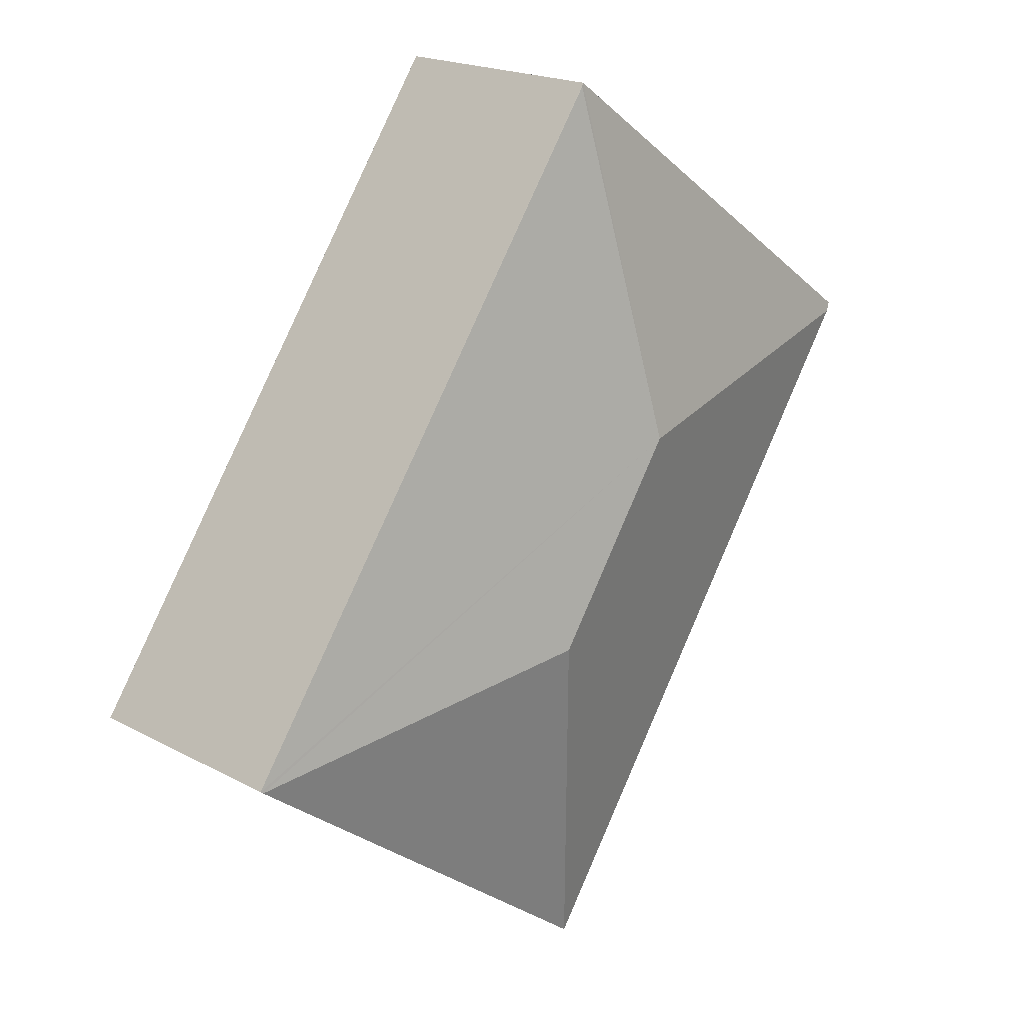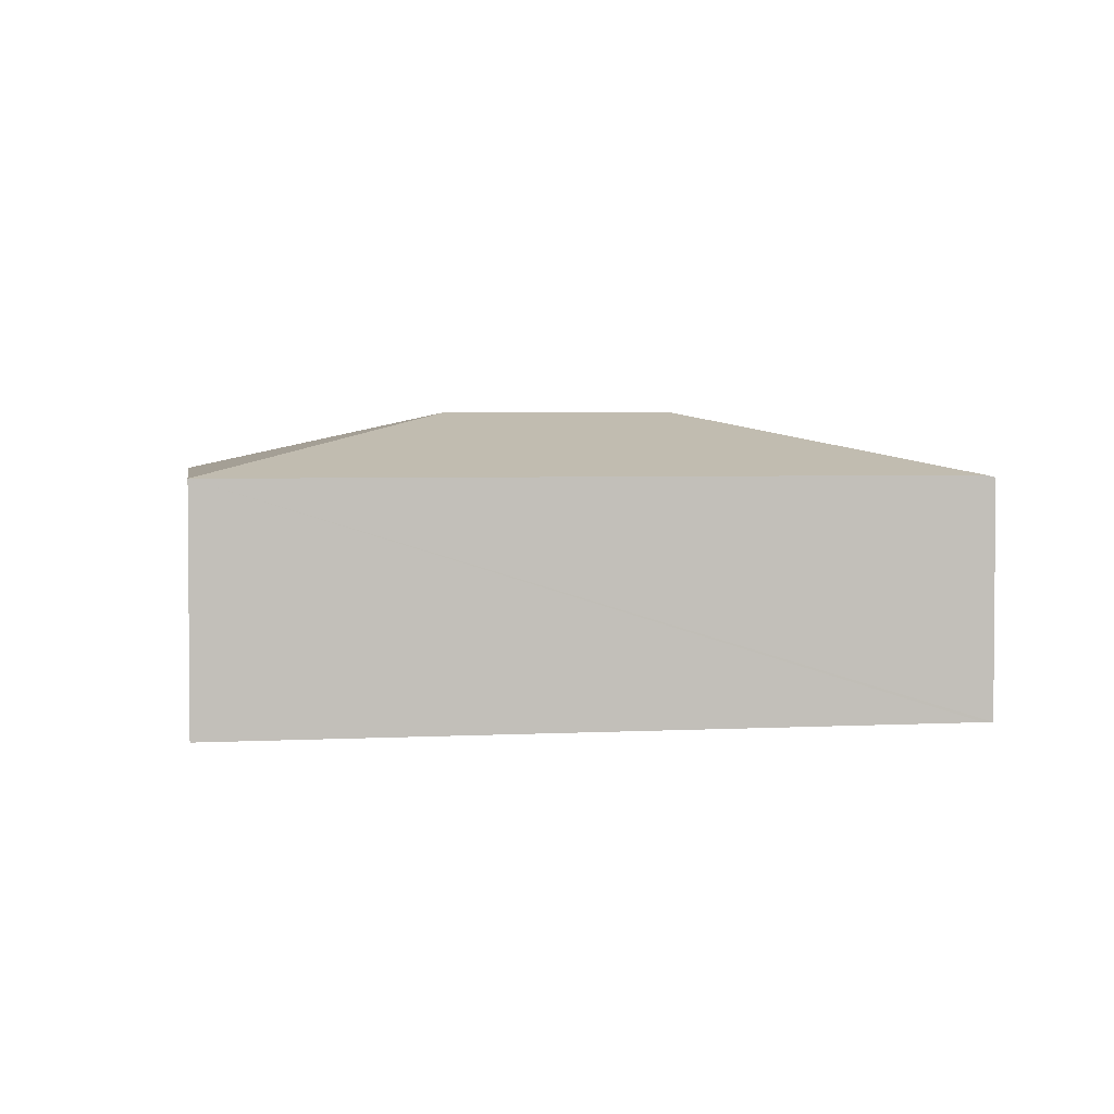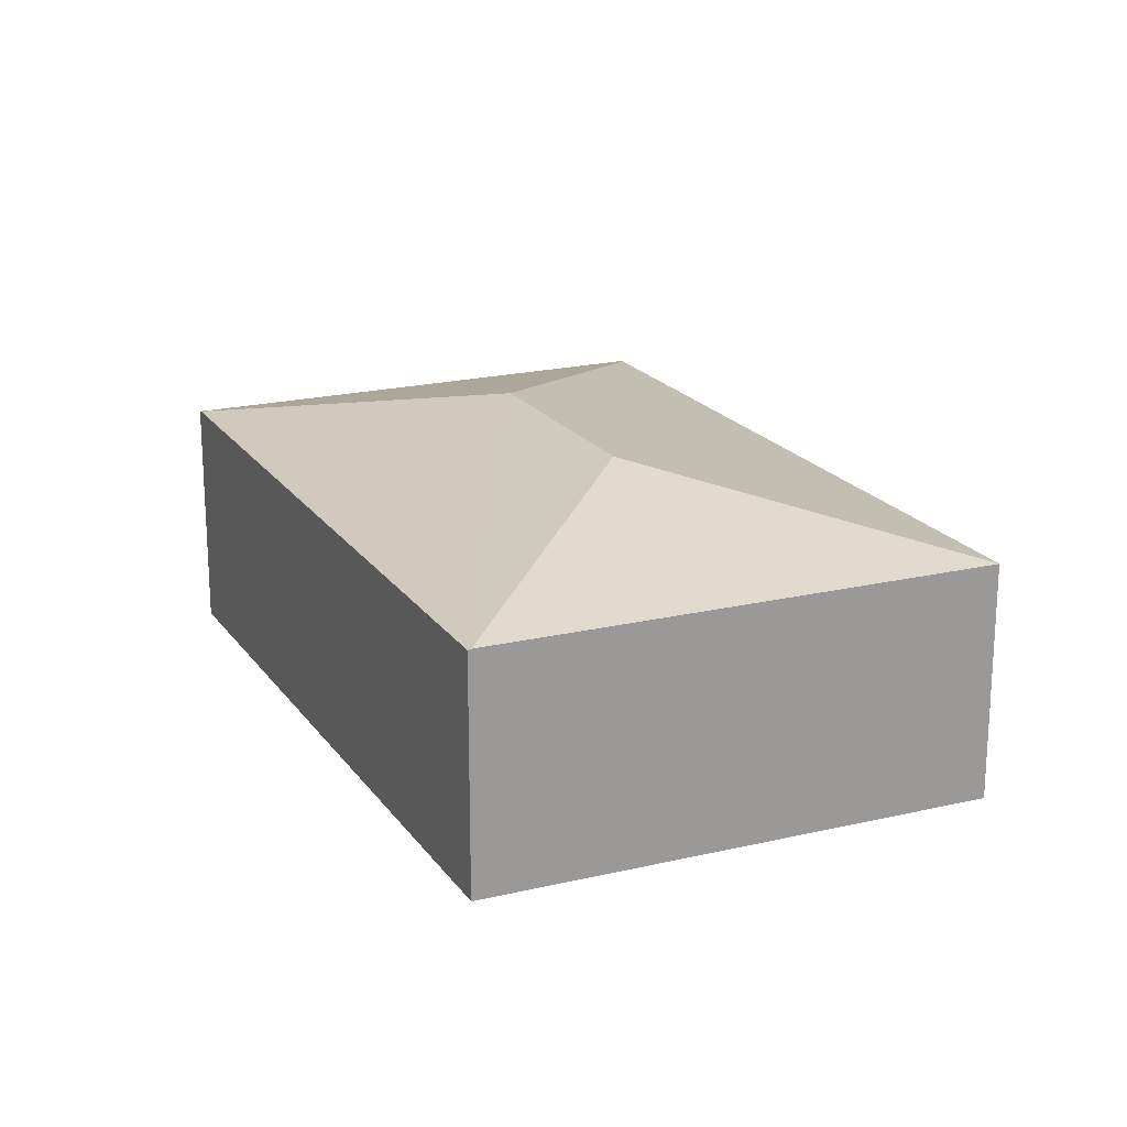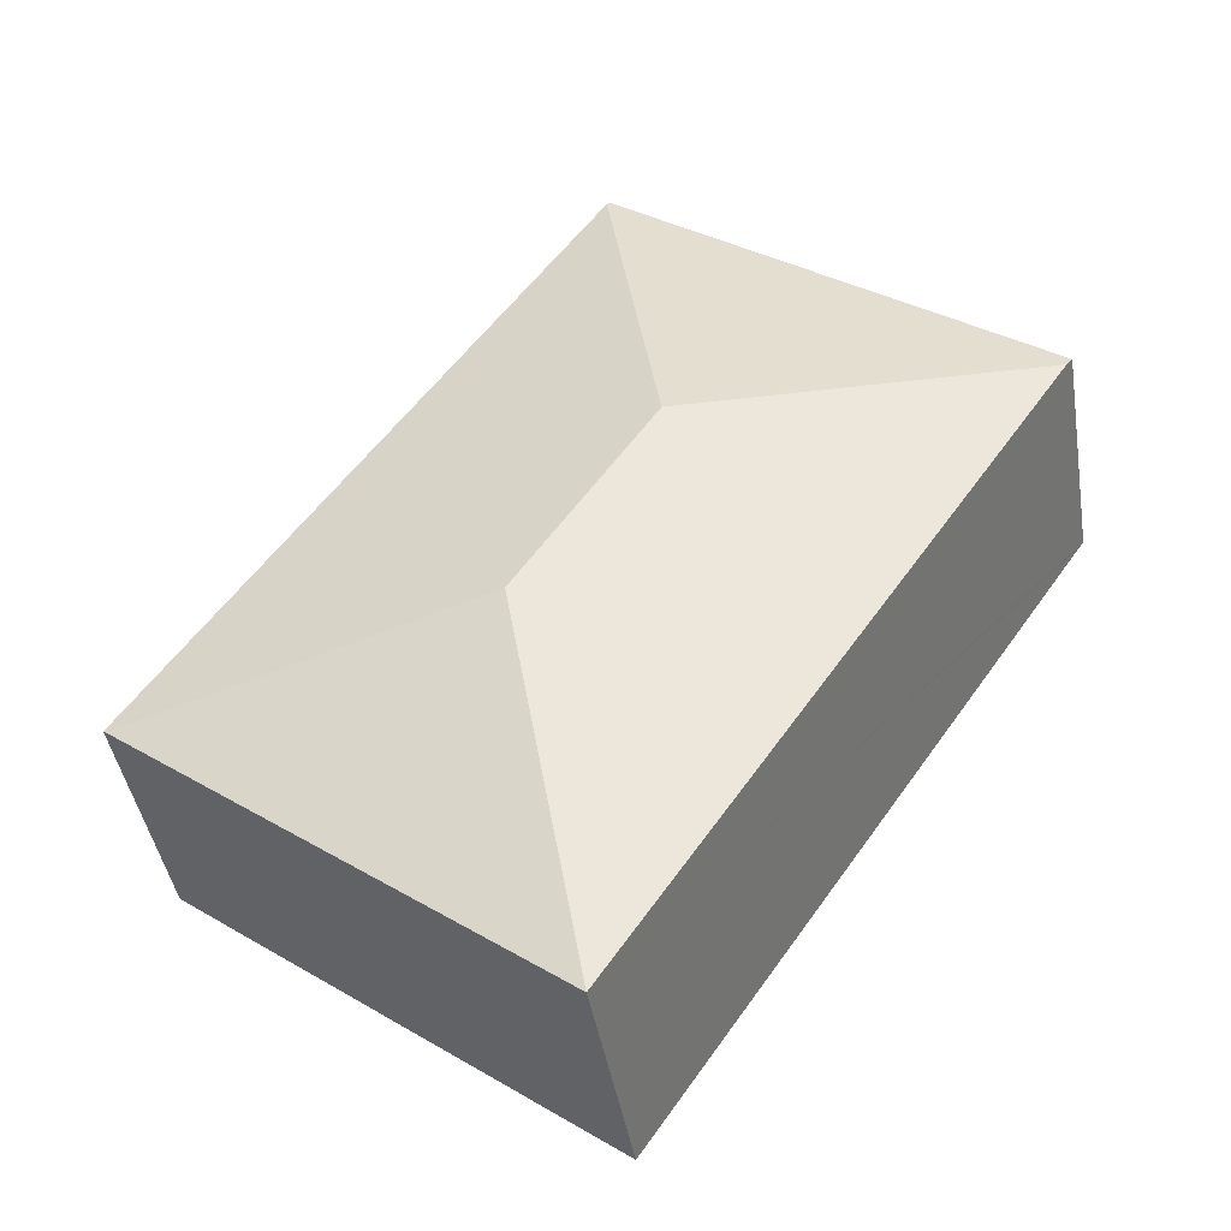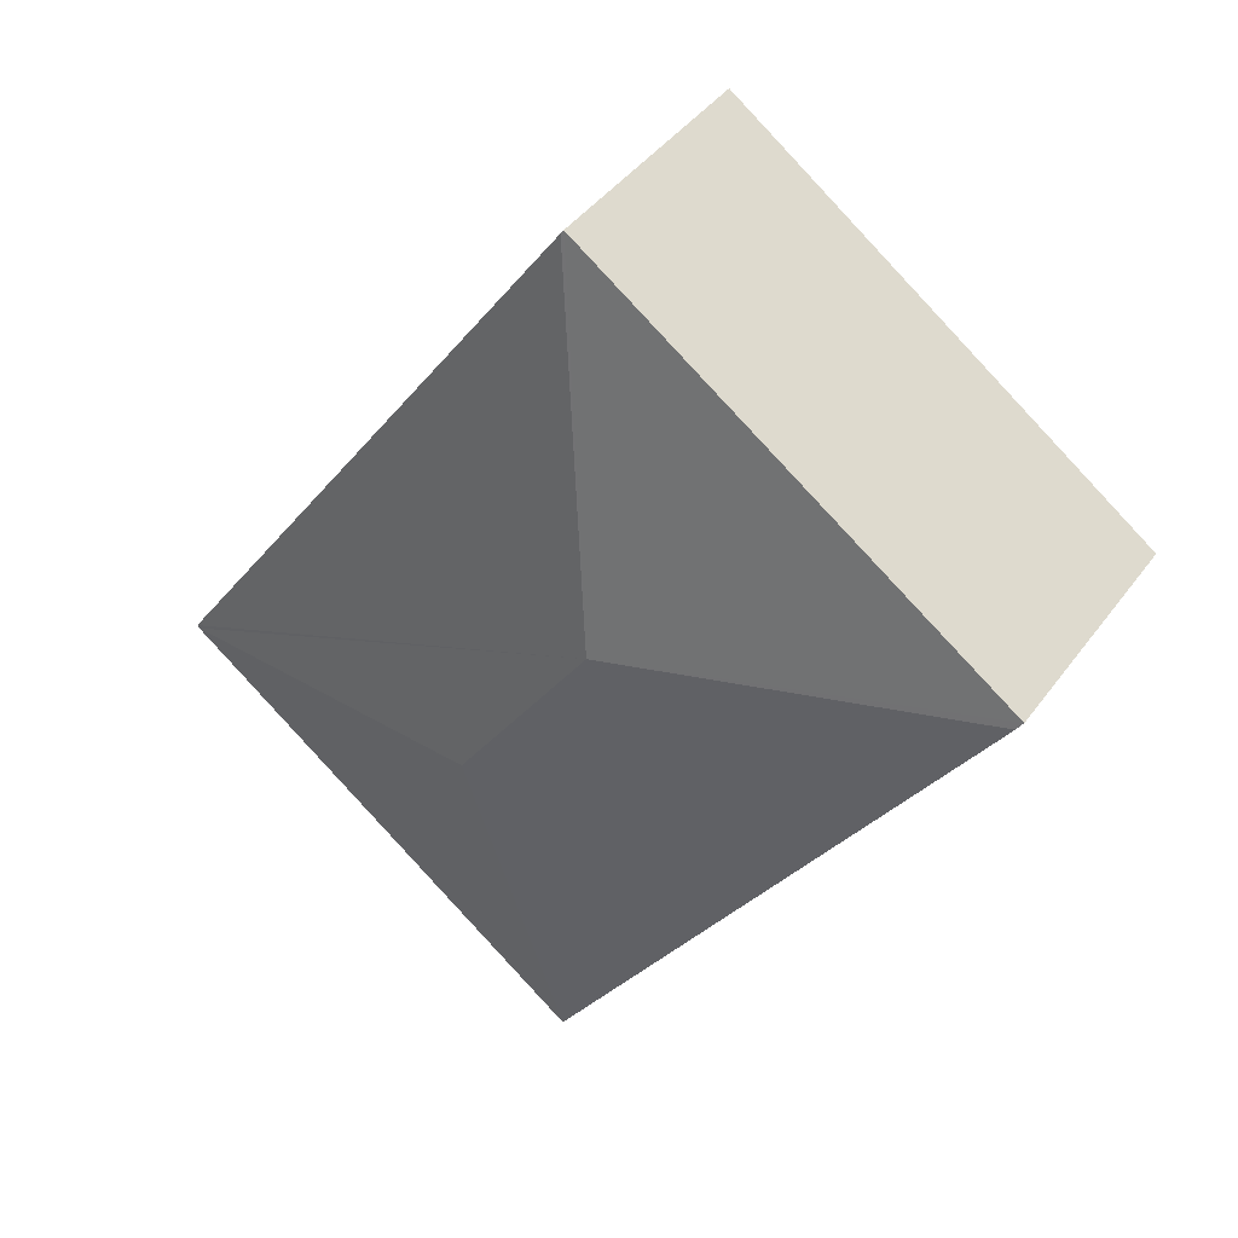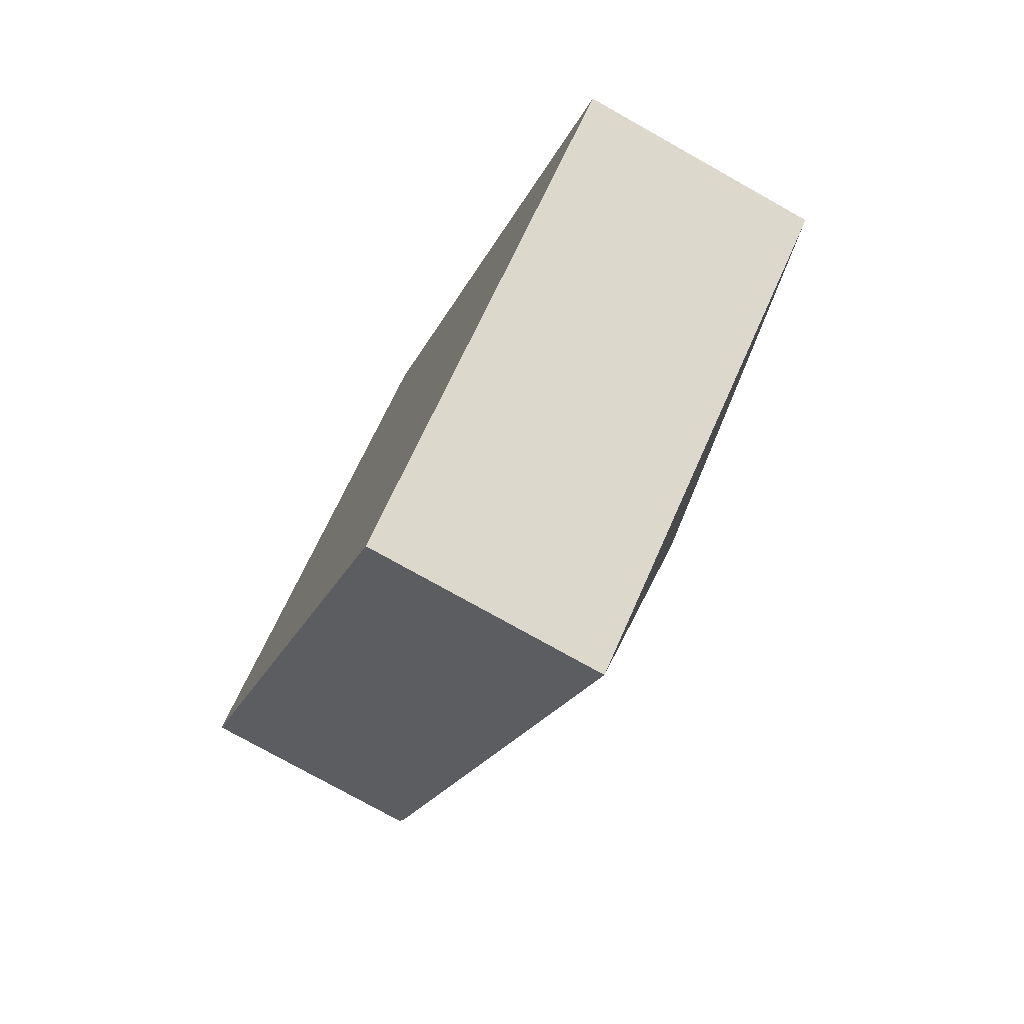
<metadata>
{"format":"obj","ext":"obj","renderer":"f3d","projection":"perspective","resolution":1024,"background":"white","views":[{"elev":19.7,"azim":134.8,"up":"+Z"},{"elev":3.2,"azim":-135.6,"up":"+Y"},{"elev":20.5,"azim":119.8,"up":"+Y"},{"elev":-42.7,"azim":-170.7,"up":"+Z"},{"elev":42.1,"azim":-147.0,"up":"+Z"},{"elev":-76.7,"azim":60.7,"up":"+Z"}]}
</metadata>
<code>
v  3.102 2.578 -0.571
v  3.73 2.054 -5.461
v  0.049 2.054 -0.071
v  4.254 2.578 -2.258
v  7.307 2.054 -2.758
v  0 2.034 1.245e-16
v  3.591 2.06 2.573
v  3.611 2.069 2.544
v  7.329 2.048 -2.741
v  3.591 -1.576e-16 2.573
v  0 0 0
v  7.329 1.678e-16 -2.741
v  3.611 -1.558e-16 2.544
v  3.73 3.344e-16 -5.461
v  7.307 1.689e-16 -2.758
v  0.049 4.348e-18 -0.071
g defaultobject
f 1 2 3
f 2 1 4
f 4 5 2
f 6 1 3
f 1 6 7
f 1 7 8
f 8 9 1
f 1 9 5
f 1 5 4
f 6 10 7
f 10 6 11
f 7 9 8
f 9 7 10
f 9 10 12
f 12 10 13
f 9 2 5
f 2 9 12
f 2 12 14
f 14 12 15
f 3 11 6
f 11 3 2
f 11 2 16
f 16 2 14
f 11 13 10
f 13 11 12
f 12 11 15
f 15 11 16
f 15 16 14

</code>
